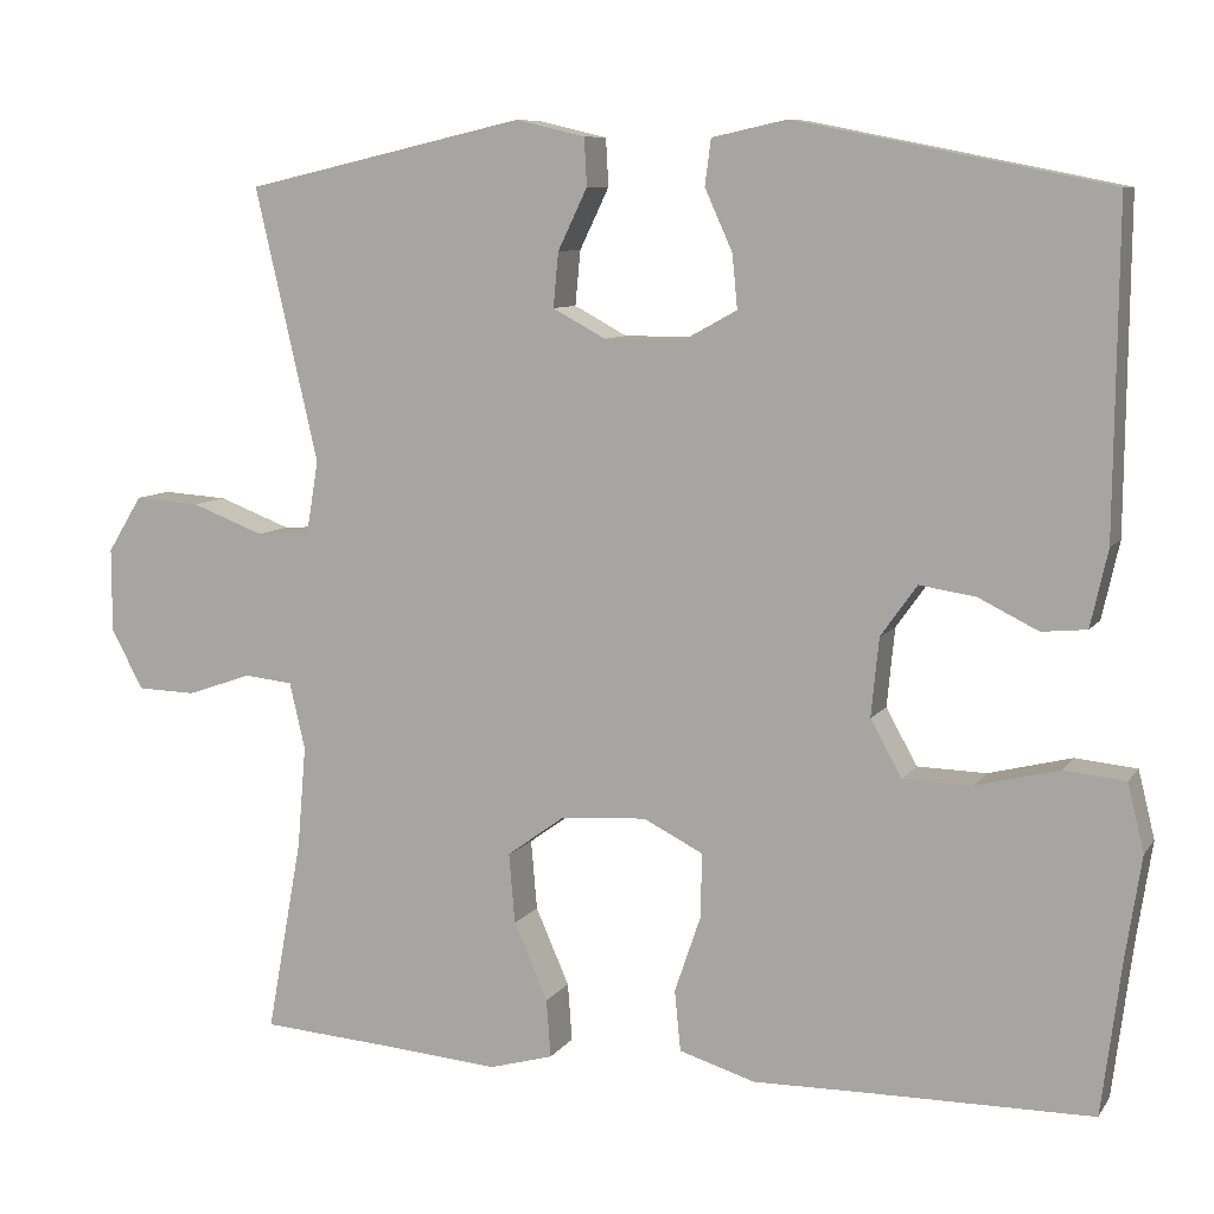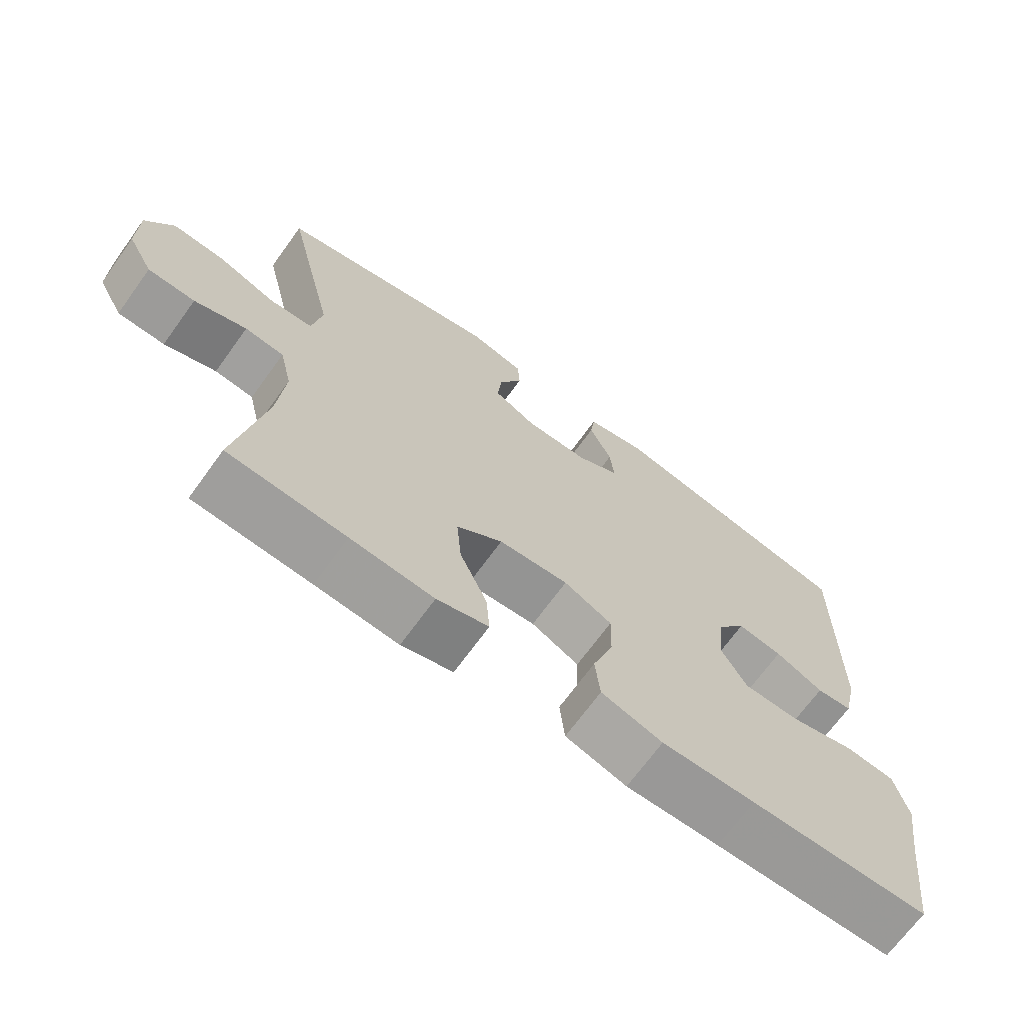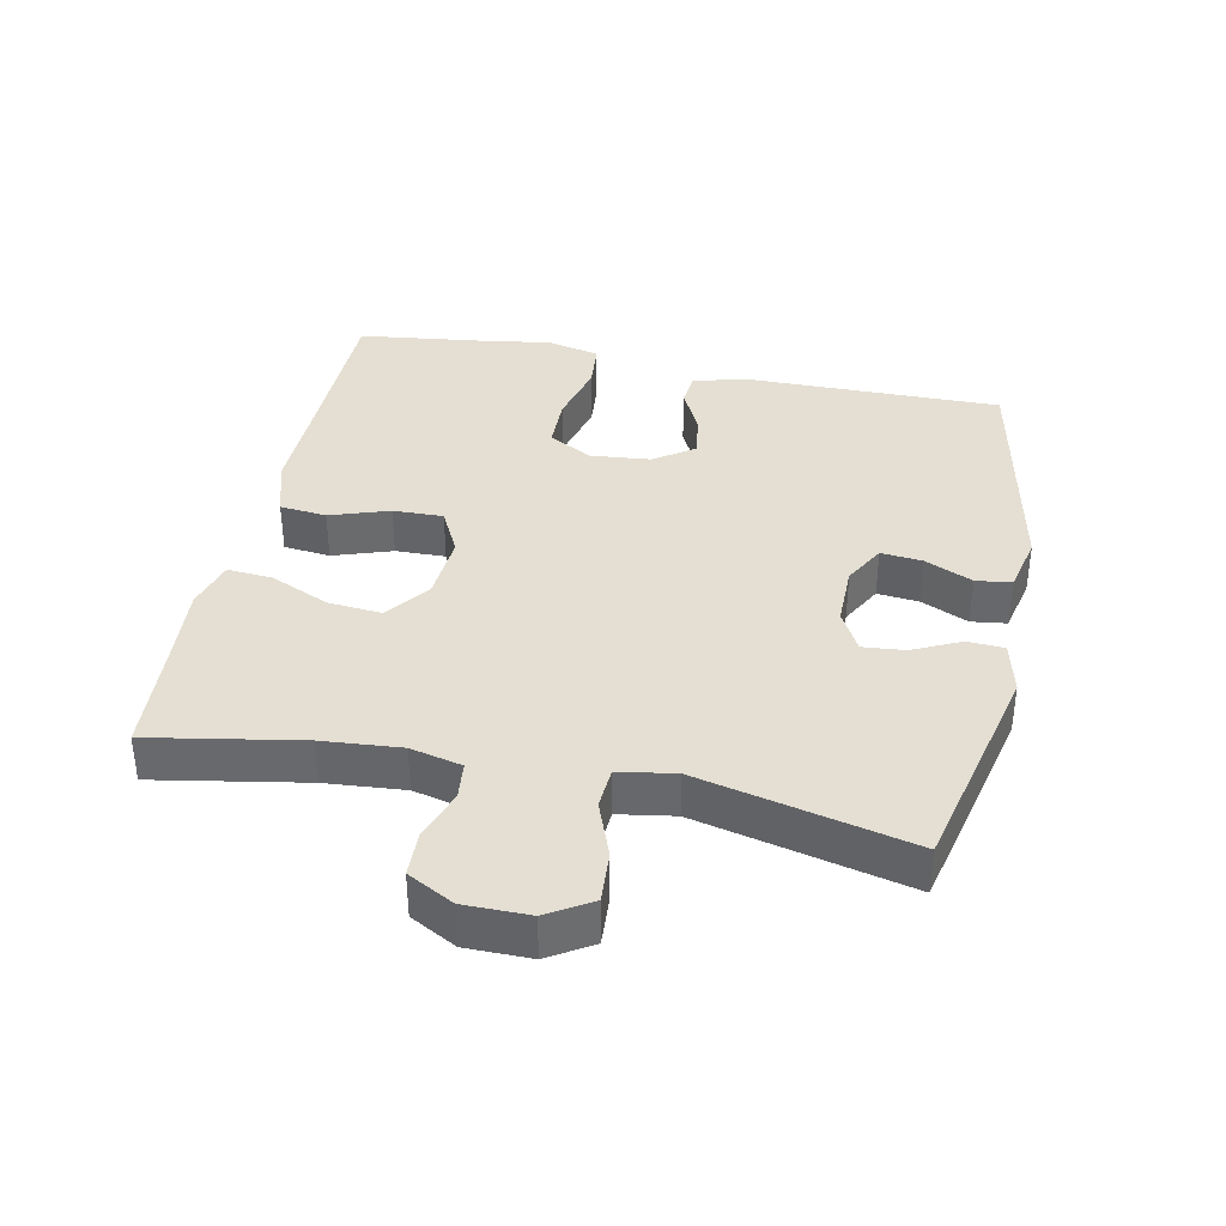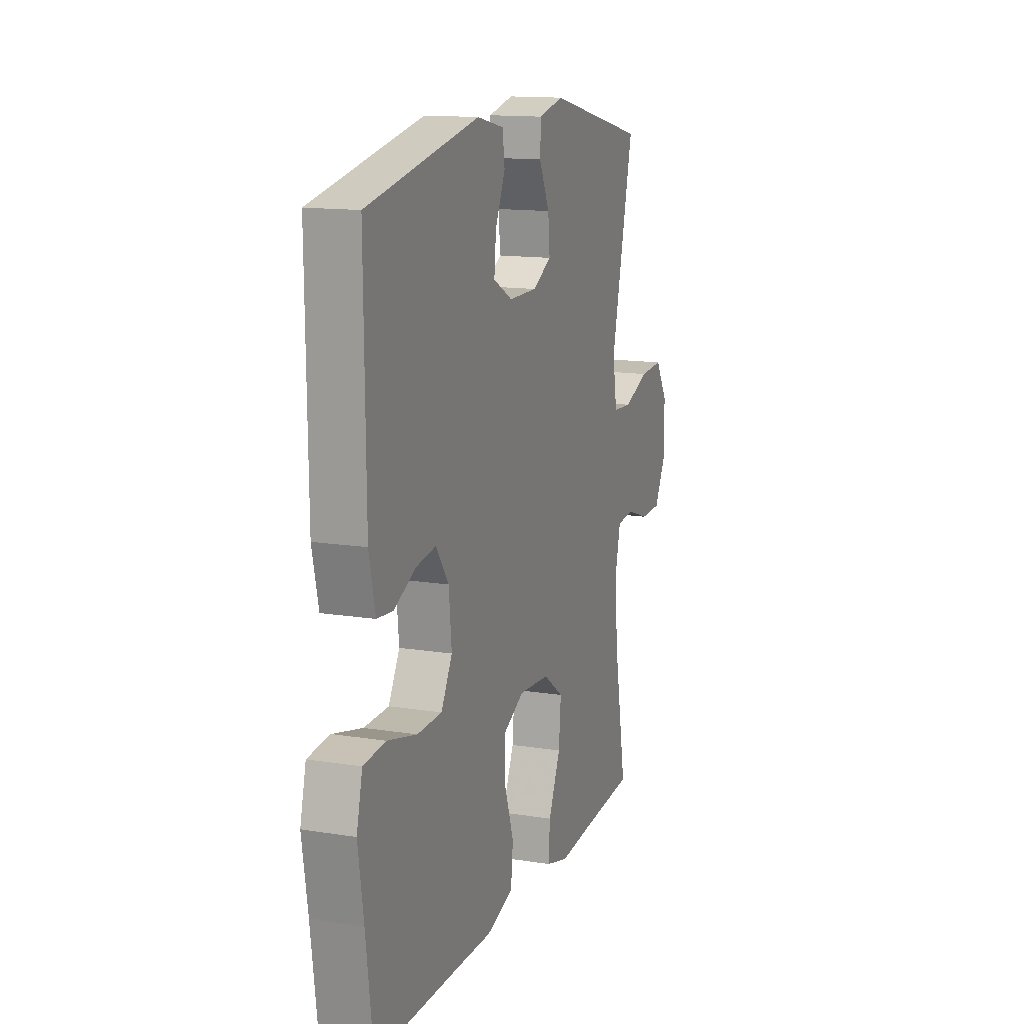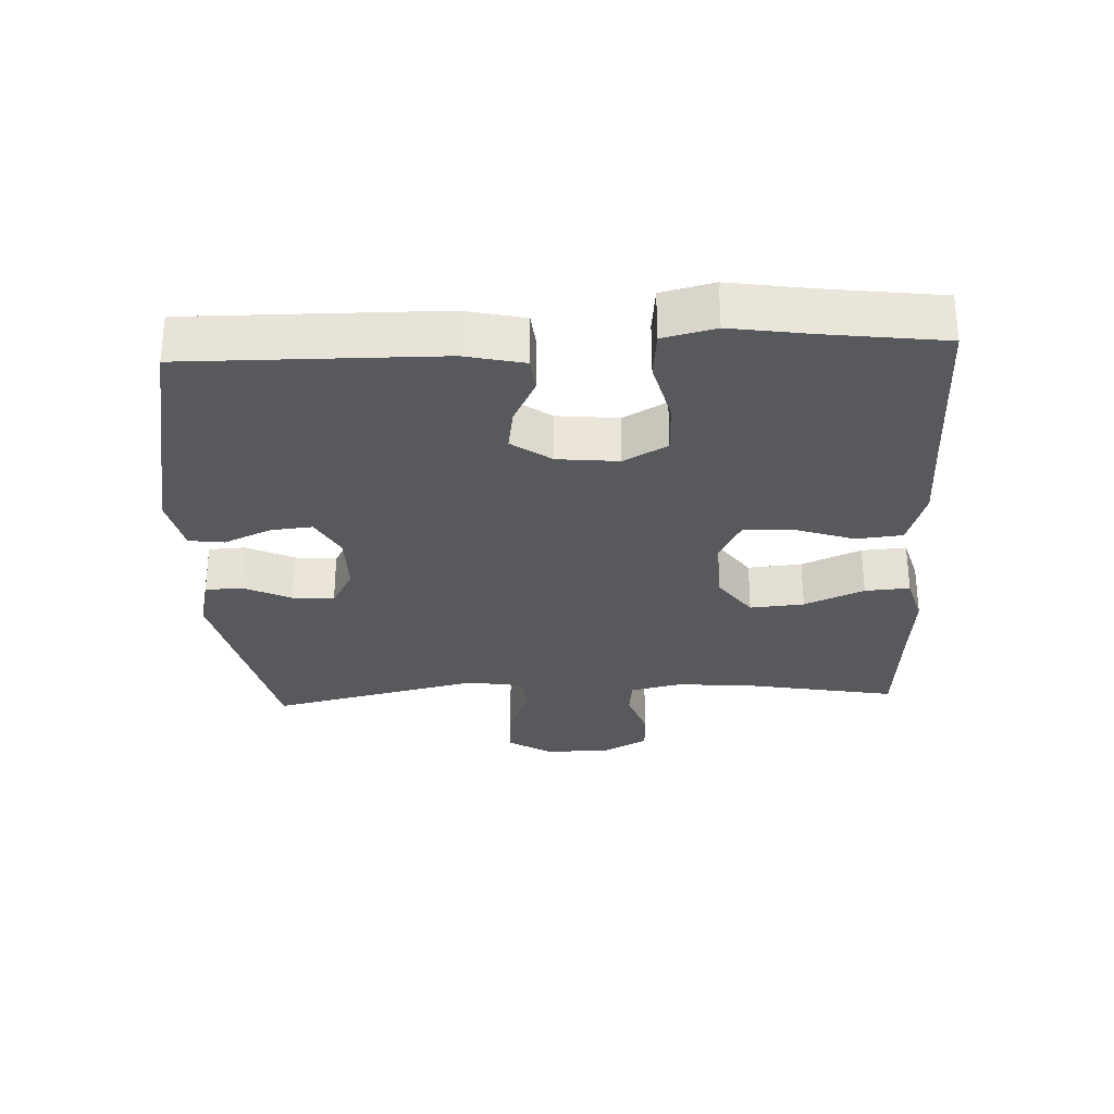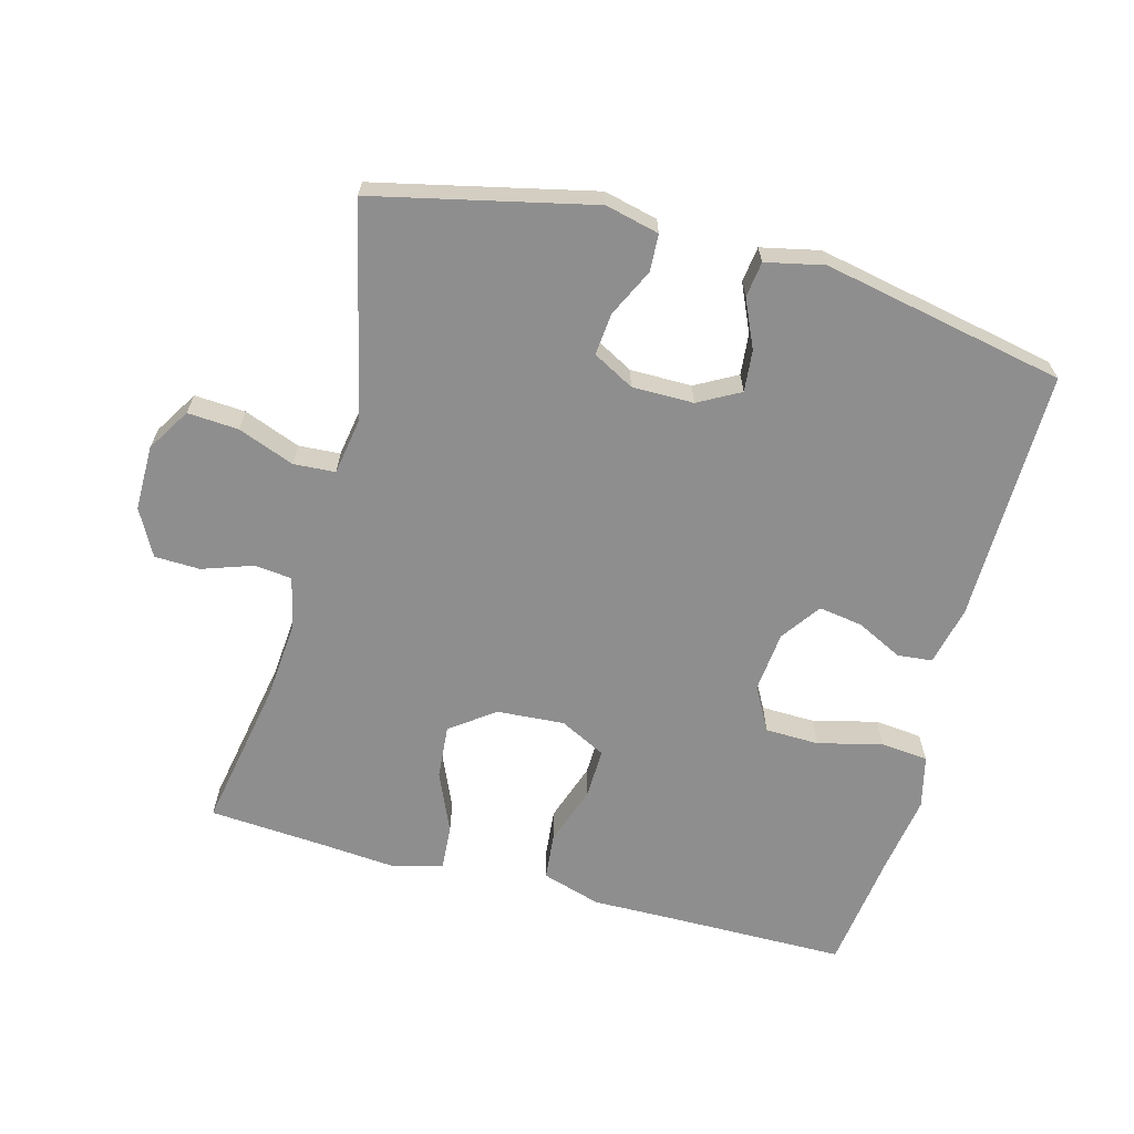
<metadata>
{"format":"obj","ext":"obj","renderer":"f3d","projection":"perspective","resolution":1024,"background":"white","views":[{"elev":8.5,"azim":20.0,"up":"+Z"},{"elev":-69.1,"azim":-35.9,"up":"+Z"},{"elev":37.2,"azim":-78.2,"up":"+Y"},{"elev":14.0,"azim":109.6,"up":"+Z"},{"elev":-29.6,"azim":92.6,"up":"+Y"},{"elev":-65.0,"azim":-15.1,"up":"+Y"}]}
</metadata>
<code>
v -0.5 0.07 -0.5
v -0.459 0.07 -0.275
v -0.449 0.07 -0.157
v -0.467 0.07 -0.08
v -0.523 0.07 -0.074
v -0.598 0.07 -0.1
v -0.666 0.07 -0.098
v -0.703 0.07 -0.029
v -0.703 0.07 0.068
v -0.663 0.07 0.133
v -0.587 0.07 0.128
v -0.503 0.07 0.096
v -0.441 0.07 0.1
v -0.427 0.07 0.184
v -0.5 0.07 0.5
v -0.175 0.07 0.574
v -0.095 0.07 0.555
v -0.092 0.07 0.5
v -0.126 0.07 0.429
v -0.132 0.07 0.366
v -0.071 0.07 0.333
v 0.021 0.07 0.333
v 0.083 0.07 0.367
v 0.077 0.07 0.429
v 0.045 0.07 0.5
v 0.052 0.07 0.553
v 0.139 0.07 0.572
v 0.5 0.07 0.5
v 0.496 0.07 0.124
v 0.476 0.07 0.035
v 0.424 0.07 0.03
v 0.355 0.07 0.064
v 0.29 0.07 0.074
v 0.248 0.07 0.015
v 0.239 0.07 -0.076
v 0.275 0.07 -0.141
v 0.355 0.07 -0.143
v 0.451 0.07 -0.119
v 0.522 0.07 -0.126
v 0.541 0.07 -0.204
v 0.523 0.07 -0.321
v 0.5 0.07 -0.5
v 0.243 0.07 -0.502
v 0.109 0.07 -0.504
v 0.021 0.07 -0.477
v 0.014 0.07 -0.407
v 0.044 0.07 -0.319
v 0.046 0.07 -0.244
v -0.023 0.07 -0.209
v -0.123 0.07 -0.216
v -0.189 0.07 -0.264
v -0.182 0.07 -0.345
v -0.143 0.07 -0.434
v -0.138 0.07 -0.501
v -0.212 0.07 -0.522
v -0.331 0.07 -0.512
v -0.5 0 -0.5
v -0.459 0 -0.275
v -0.449 0 -0.157
v -0.467 0 -0.08
v -0.523 0 -0.074
v -0.598 0 -0.1
v -0.666 0 -0.098
v -0.703 0 -0.029
v -0.703 0 0.068
v -0.663 0 0.133
v -0.587 0 0.128
v -0.503 0 0.096
v -0.441 0 0.1
v -0.427 0 0.184
v -0.5 0 0.5
v -0.175 0 0.574
v -0.095 0 0.555
v -0.092 0 0.5
v -0.126 0 0.429
v -0.132 0 0.366
v -0.071 0 0.333
v 0.021 0 0.333
v 0.083 0 0.367
v 0.077 0 0.429
v 0.045 0 0.5
v 0.052 0 0.553
v 0.139 0 0.572
v 0.5 0 0.5
v 0.496 0 0.124
v 0.476 0 0.035
v 0.424 0 0.03
v 0.355 0 0.064
v 0.29 0 0.074
v 0.248 0 0.015
v 0.239 0 -0.076
v 0.275 0 -0.141
v 0.355 0 -0.143
v 0.451 0 -0.119
v 0.522 0 -0.126
v 0.541 0 -0.204
v 0.523 0 -0.321
v 0.5 0 -0.5
v 0.243 0 -0.502
v 0.109 0 -0.504
v 0.021 0 -0.477
v 0.014 0 -0.407
v 0.044 0 -0.319
v 0.046 0 -0.244
v -0.023 0 -0.209
v -0.123 0 -0.216
v -0.189 0 -0.264
v -0.182 0 -0.345
v -0.143 0 -0.434
v -0.138 0 -0.501
v -0.212 0 -0.522
v -0.331 0 -0.512
f 54 55 56
f 53 54 56
f 52 53 56
f 56 1 2
f 52 56 2
f 51 52 2
f 50 51 2 3
f 49 50 3 4
f 45 46 47
f 44 45 47
f 43 44 47
f 43 47 48
f 42 43 48
f 41 42 48
f 40 41 48
f 39 40 48
f 38 39 48
f 37 38 48
f 36 37 48 49
f 30 31 32
f 29 30 32
f 28 29 32
f 27 28 32
f 26 27 32
f 25 26 32
f 24 25 32
f 23 24 32 33
f 22 23 33 34
f 17 18 19
f 16 17 19
f 15 16 19
f 14 15 19
f 13 14 19 20
f 10 11 12
f 9 10 12
f 8 9 12
f 7 8 12
f 6 7 12
f 5 6 12
f 4 5 12 13
f 13 20 21
f 4 13 21
f 49 4 21
f 36 49 21
f 35 36 21
f 21 22 34 35
f 112 111 110
f 112 110 109
f 112 109 108
f 58 57 112
f 58 112 108
f 58 108 107
f 59 58 107 106
f 60 59 106 105
f 103 102 101
f 103 101 100
f 103 100 99
f 104 103 99
f 104 99 98
f 104 98 97
f 104 97 96
f 104 96 95
f 104 95 94
f 104 94 93
f 105 104 93 92
f 88 87 86
f 88 86 85
f 88 85 84
f 88 84 83
f 88 83 82
f 88 82 81
f 88 81 80
f 89 88 80 79
f 90 89 79 78
f 75 74 73
f 75 73 72
f 75 72 71
f 75 71 70
f 76 75 70 69
f 68 67 66
f 68 66 65
f 68 65 64
f 68 64 63
f 68 63 62
f 68 62 61
f 69 68 61 60
f 77 76 69
f 77 69 60
f 77 60 105
f 77 105 92
f 77 92 91
f 91 90 78 77
f 1 57 58 2
f 2 58 59 3
f 3 59 60 4
f 4 60 61 5
f 5 61 62 6
f 6 62 63 7
f 7 63 64 8
f 8 64 65 9
f 9 65 66 10
f 10 66 67 11
f 11 67 68 12
f 12 68 69 13
f 13 69 70 14
f 14 70 71 15
f 15 71 72 16
f 16 72 73 17
f 17 73 74 18
f 18 74 75 19
f 19 75 76 20
f 20 76 77 21
f 21 77 78 22
f 22 78 79 23
f 23 79 80 24
f 24 80 81 25
f 25 81 82 26
f 26 82 83 27
f 27 83 84 28
f 28 84 85 29
f 29 85 86 30
f 30 86 87 31
f 31 87 88 32
f 32 88 89 33
f 33 89 90 34
f 34 90 91 35
f 35 91 92 36
f 36 92 93 37
f 37 93 94 38
f 38 94 95 39
f 39 95 96 40
f 40 96 97 41
f 41 97 98 42
f 42 98 99 43
f 43 99 100 44
f 44 100 101 45
f 45 101 102 46
f 46 102 103 47
f 47 103 104 48
f 48 104 105 49
f 49 105 106 50
f 50 106 107 51
f 51 107 108 52
f 52 108 109 53
f 53 109 110 54
f 54 110 111 55
f 55 111 112 56
f 56 112 57 1

</code>
